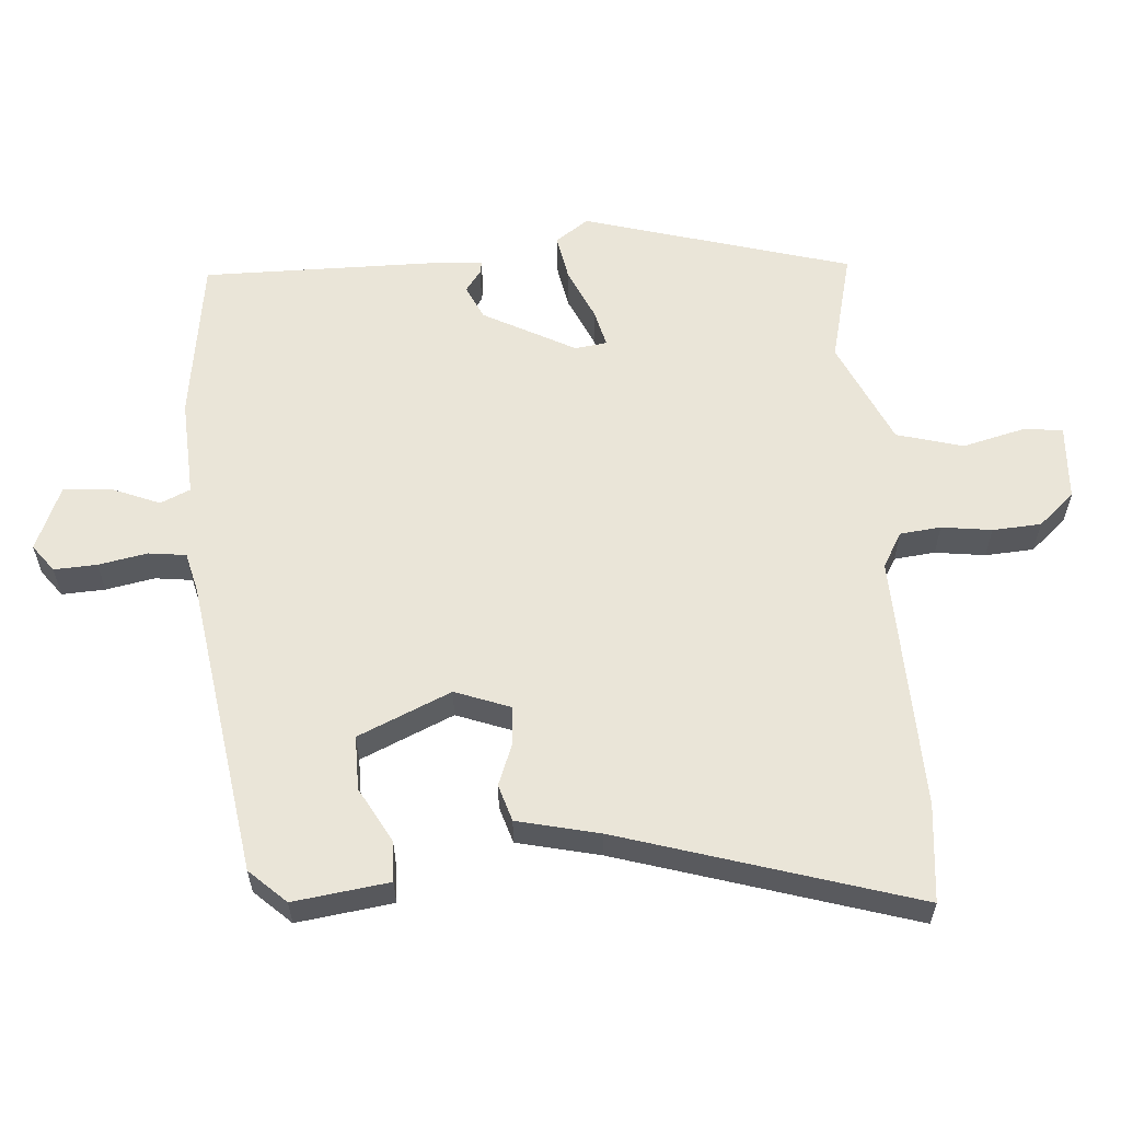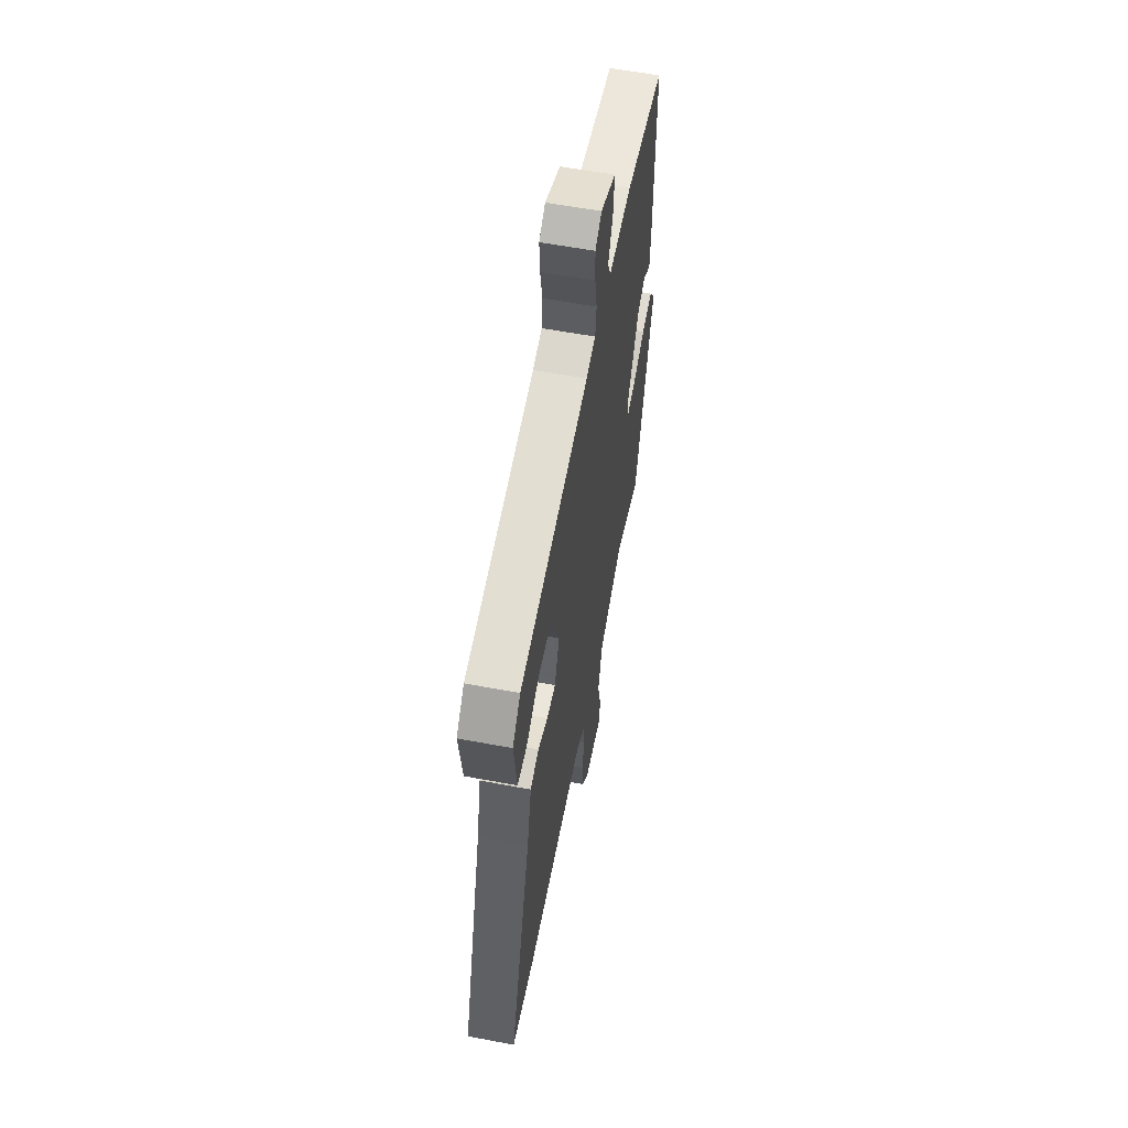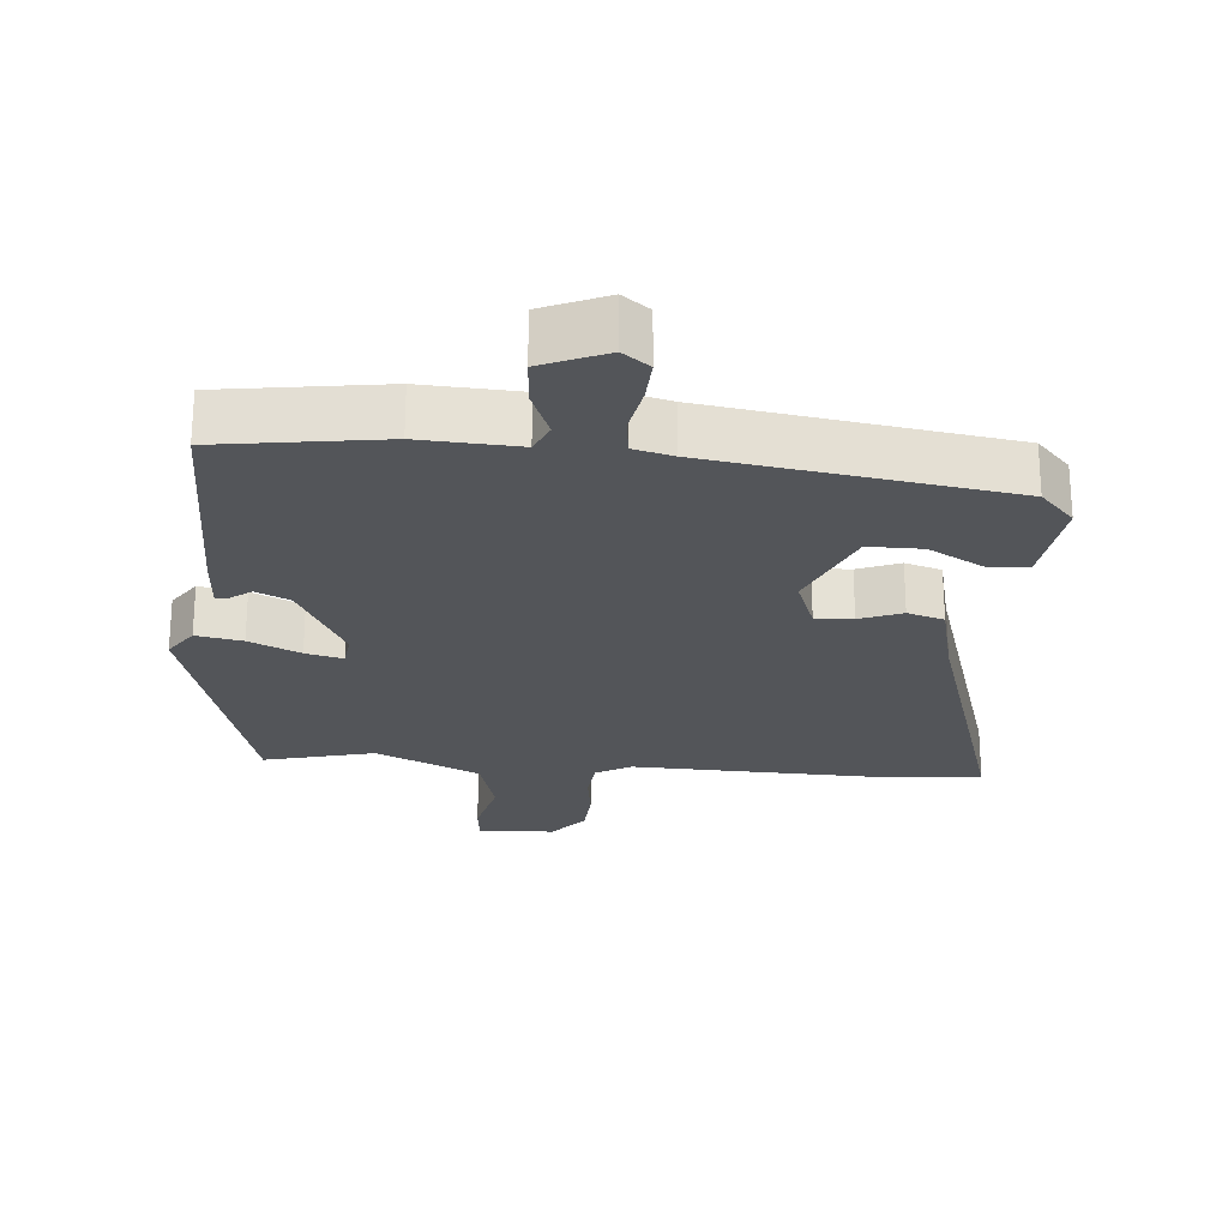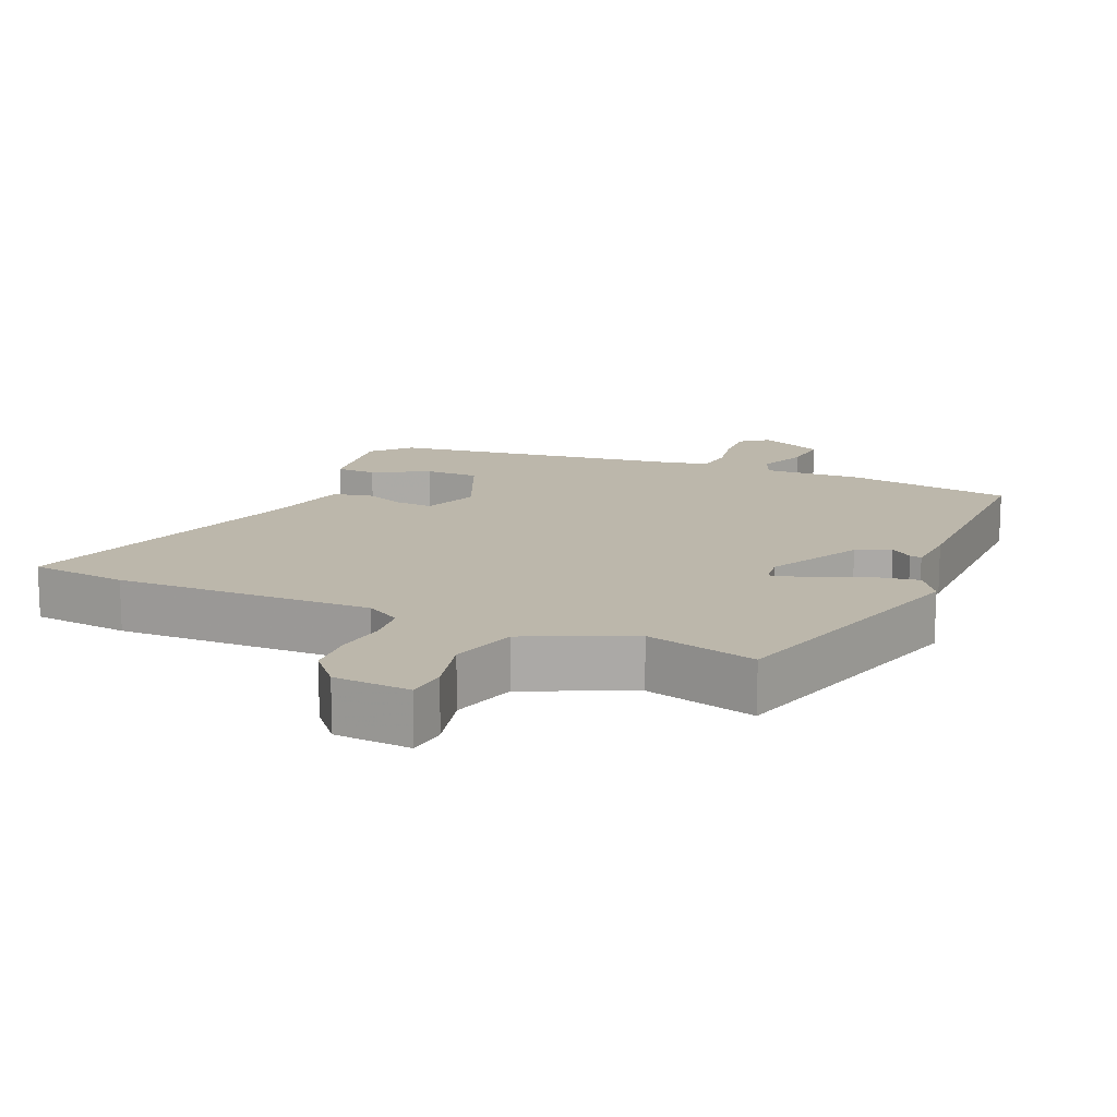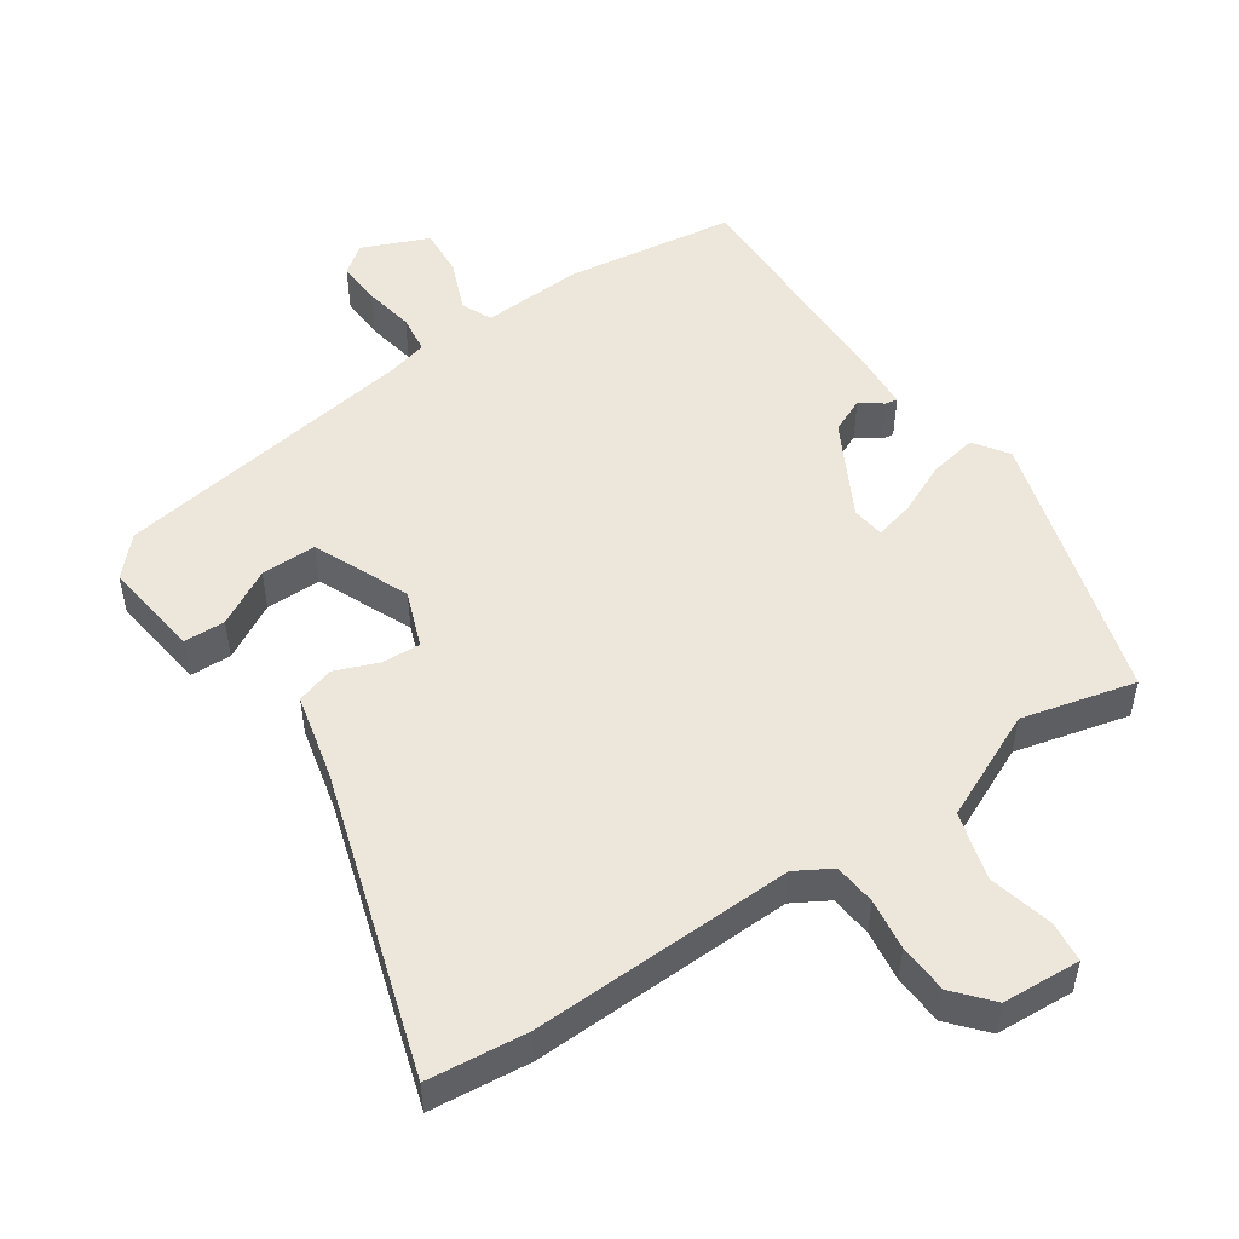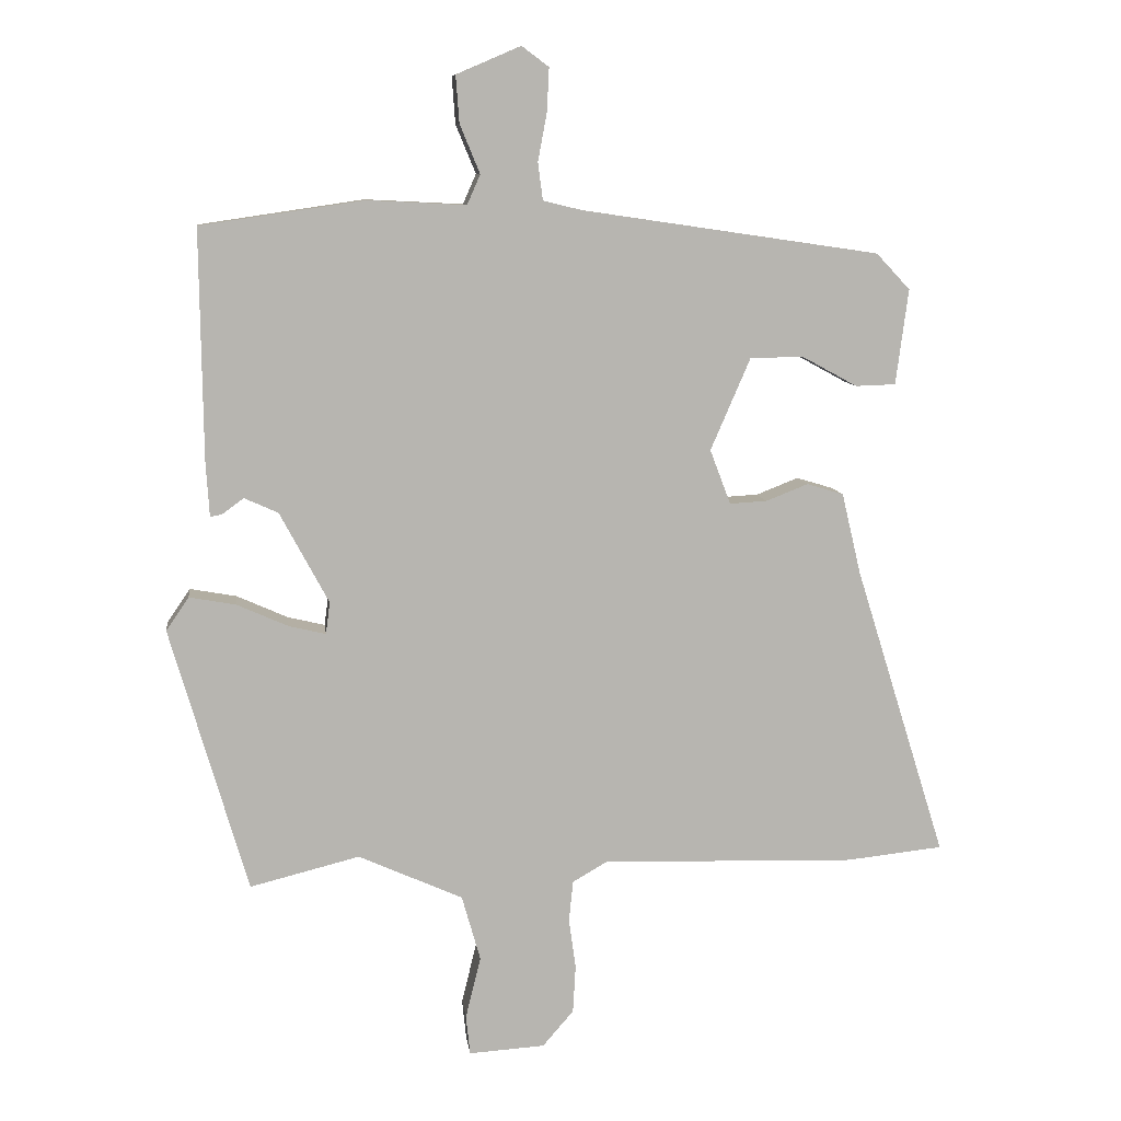
<metadata>
{"format":"obj","ext":"obj","renderer":"f3d","projection":"perspective","resolution":1024,"background":"white","views":[{"elev":59.5,"azim":85.5,"up":"+Y"},{"elev":58.6,"azim":101.0,"up":"+Z"},{"elev":-24.4,"azim":-5.0,"up":"+Y"},{"elev":14.5,"azim":-156.5,"up":"+Y"},{"elev":51.5,"azim":145.7,"up":"+Y"},{"elev":9.3,"azim":-7.0,"up":"+Z"}]}
</metadata>
<code>
v 0.485 0.07 0.403
v 0.534 0.07 0.351
v 0.516 0.07 0.213
v 0.458 0.07 0.211
v 0.379 0.07 0.254
v 0.301 0.07 0.254
v 0.243 0.07 0.12
v 0.273 0.07 0.041
v 0.327 0.07 0.044
v 0.388 0.07 0.068
v 0.441 0.07 0.052
v 0.469 0.07 -0.066
v 0.601 0.07 -0.489
v 0.461 0.07 -0.504
v 0.092 0.07 -0.494
v 0.042 0.07 -0.523
v 0.036 0.07 -0.582
v 0.046 0.07 -0.654
v 0.042 0.07 -0.724
v -0.003 0.07 -0.776
v -0.113 0.07 -0.783
v -0.119 0.07 -0.726
v -0.097 0.07 -0.636
v -0.124 0.07 -0.541
v -0.275 0.07 -0.473
v -0.434 0.07 -0.513
v -0.546 0.07 -0.129
v -0.513 0.07 -0.081
v -0.446 0.07 -0.093
v -0.372 0.07 -0.126
v -0.318 0.07 -0.139
v -0.312 0.07 -0.093
v -0.383 0.07 0.039
v -0.432 0.07 0.061
v -0.463 0.07 0.038
v -0.48 0.07 0.035
v -0.485 0.07 0.114
v -0.489 0.07 0.446
v -0.252 0.07 0.481
v -0.11 0.07 0.474
v -0.091 0.07 0.517
v -0.12 0.07 0.587
v -0.125 0.07 0.655
v -0.032 0.07 0.695
v 0.007 0.07 0.666
v 0.004 0.07 0.604
v -0.009 0.07 0.534
v -0.002 0.07 0.48
v 0.055 0.07 0.466
v 0.485 0 0.403
v 0.534 0 0.351
v 0.516 0 0.213
v 0.458 0 0.211
v 0.379 0 0.254
v 0.301 0 0.254
v 0.243 0 0.12
v 0.273 0 0.041
v 0.327 0 0.044
v 0.388 0 0.068
v 0.441 0 0.052
v 0.469 0 -0.066
v 0.601 0 -0.489
v 0.461 0 -0.504
v 0.092 0 -0.494
v 0.042 0 -0.523
v 0.036 0 -0.582
v 0.046 0 -0.654
v 0.042 0 -0.724
v -0.003 0 -0.776
v -0.113 0 -0.783
v -0.119 0 -0.726
v -0.097 0 -0.636
v -0.124 0 -0.541
v -0.275 0 -0.473
v -0.434 0 -0.513
v -0.546 0 -0.129
v -0.513 0 -0.081
v -0.446 0 -0.093
v -0.372 0 -0.126
v -0.318 0 -0.139
v -0.312 0 -0.093
v -0.383 0 0.039
v -0.432 0 0.061
v -0.463 0 0.038
v -0.48 0 0.035
v -0.485 0 0.114
v -0.489 0 0.446
v -0.252 0 0.481
v -0.11 0 0.474
v -0.091 0 0.517
v -0.12 0 0.587
v -0.125 0 0.655
v -0.032 0 0.695
v 0.007 0 0.666
v 0.004 0 0.604
v -0.009 0 0.534
v -0.002 0 0.48
v 0.055 0 0.466
f 45 46 47
f 44 45 47
f 43 44 47
f 42 43 47
f 41 42 47
f 40 41 47 48
f 38 39 40
f 37 38 40
f 36 37 40
f 35 36 40
f 34 35 40
f 40 48 49
f 34 40 49
f 33 34 49
f 28 29 30
f 27 28 30
f 26 27 30
f 25 26 30
f 24 25 30 31
f 21 22 23
f 20 21 23
f 19 20 23
f 18 19 23
f 17 18 23
f 16 17 23 24
f 24 31 32
f 16 24 32
f 15 16 32
f 15 32 33
f 14 15 33
f 13 14 33
f 12 13 33
f 3 4 5
f 2 3 5
f 1 2 5
f 49 1 5
f 49 5 6
f 33 49 6 7
f 9 10 11 12
f 8 9 12
f 8 12 33
f 7 8 33
f 96 95 94
f 96 94 93
f 96 93 92
f 96 92 91
f 96 91 90
f 97 96 90 89
f 89 88 87
f 89 87 86
f 89 86 85
f 89 85 84
f 89 84 83
f 98 97 89
f 98 89 83
f 98 83 82
f 79 78 77
f 79 77 76
f 79 76 75
f 79 75 74
f 80 79 74 73
f 72 71 70
f 72 70 69
f 72 69 68
f 72 68 67
f 72 67 66
f 73 72 66 65
f 81 80 73
f 81 73 65
f 81 65 64
f 82 81 64
f 82 64 63
f 82 63 62
f 82 62 61
f 54 53 52
f 54 52 51
f 54 51 50
f 54 50 98
f 55 54 98
f 56 55 98 82
f 61 60 59 58
f 61 58 57
f 82 61 57
f 82 57 56
f 1 50 51 2
f 2 51 52 3
f 3 52 53 4
f 4 53 54 5
f 5 54 55 6
f 6 55 56 7
f 7 56 57 8
f 8 57 58 9
f 9 58 59 10
f 10 59 60 11
f 11 60 61 12
f 12 61 62 13
f 13 62 63 14
f 14 63 64 15
f 15 64 65 16
f 16 65 66 17
f 17 66 67 18
f 18 67 68 19
f 19 68 69 20
f 20 69 70 21
f 21 70 71 22
f 22 71 72 23
f 23 72 73 24
f 24 73 74 25
f 25 74 75 26
f 26 75 76 27
f 27 76 77 28
f 28 77 78 29
f 29 78 79 30
f 30 79 80 31
f 31 80 81 32
f 32 81 82 33
f 33 82 83 34
f 34 83 84 35
f 35 84 85 36
f 36 85 86 37
f 37 86 87 38
f 38 87 88 39
f 39 88 89 40
f 40 89 90 41
f 41 90 91 42
f 42 91 92 43
f 43 92 93 44
f 44 93 94 45
f 45 94 95 46
f 46 95 96 47
f 47 96 97 48
f 48 97 98 49
f 49 98 50 1

</code>
